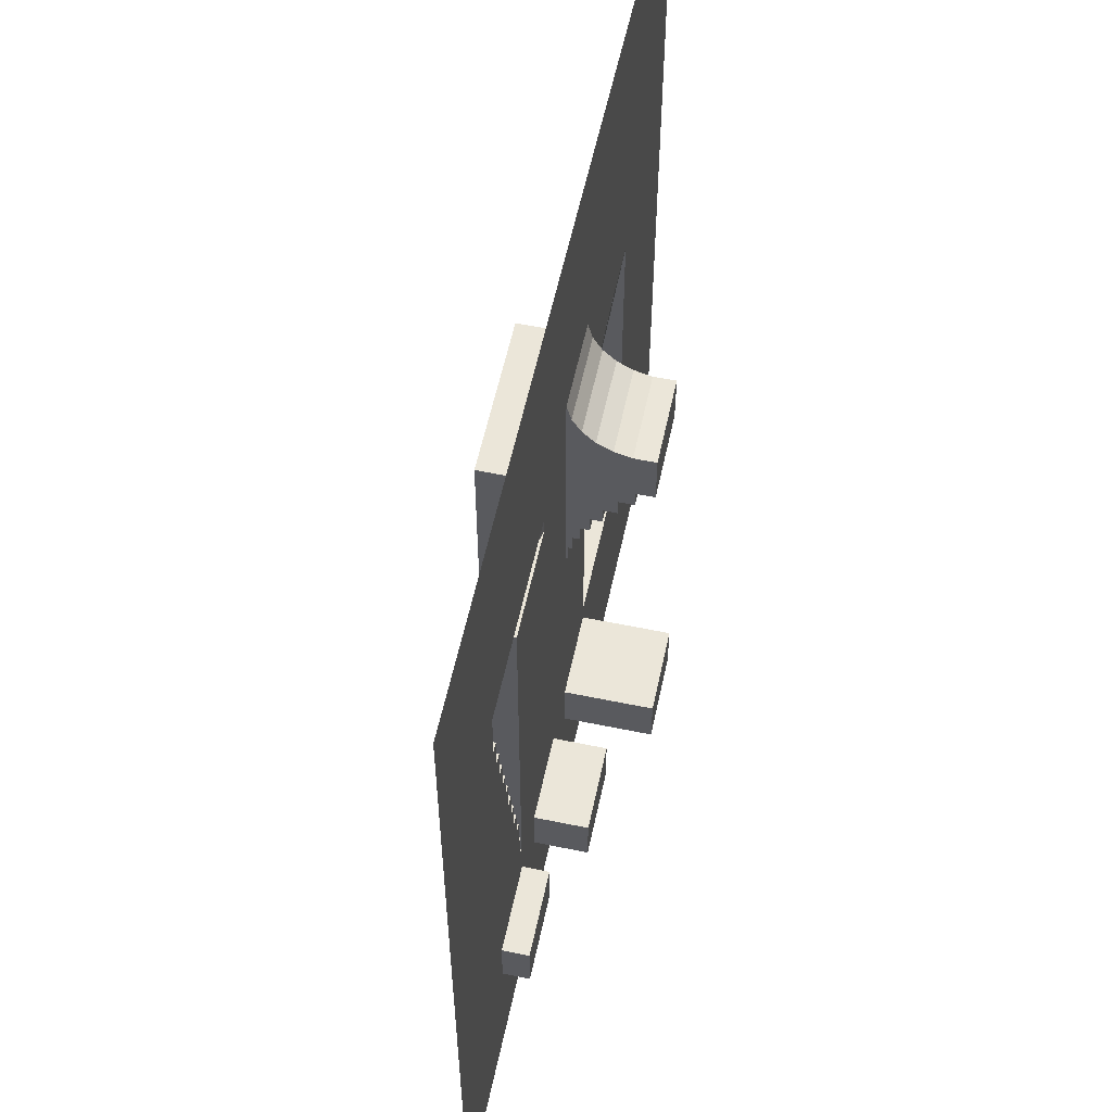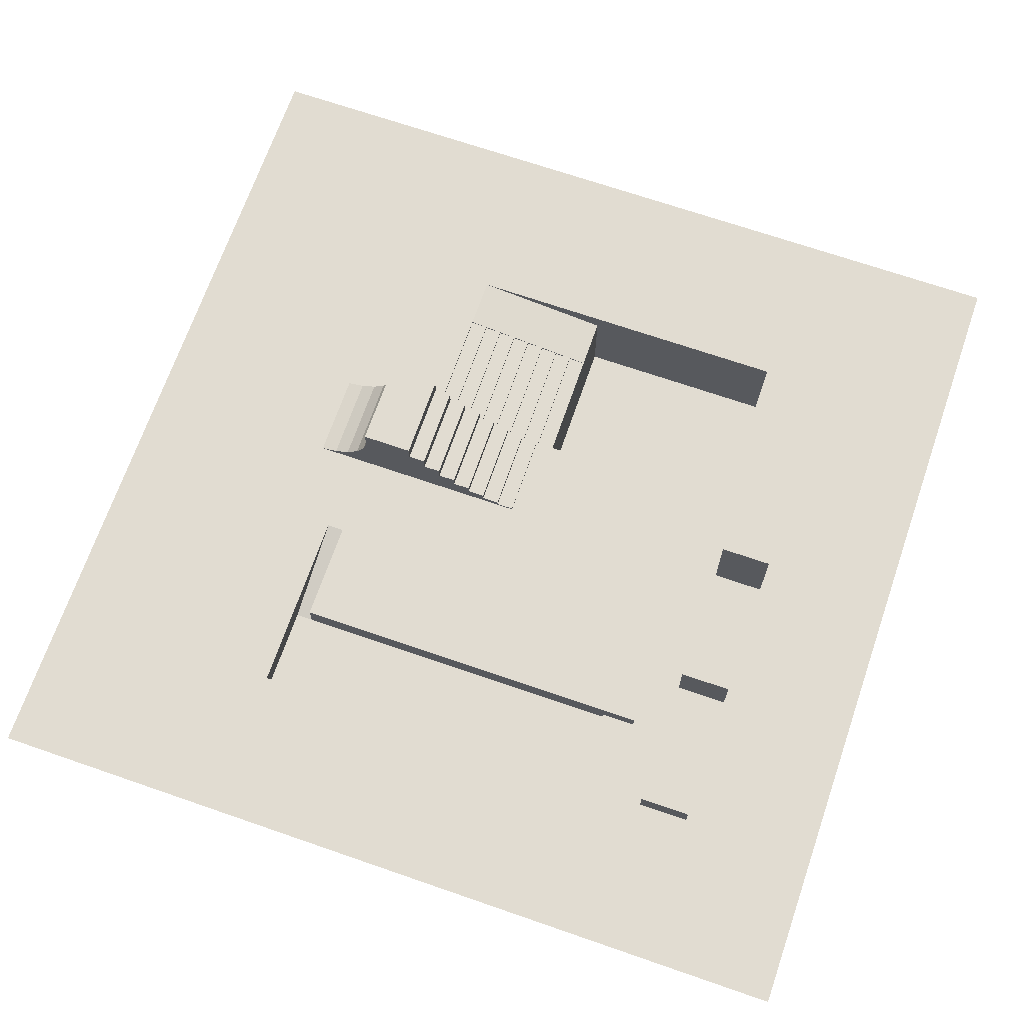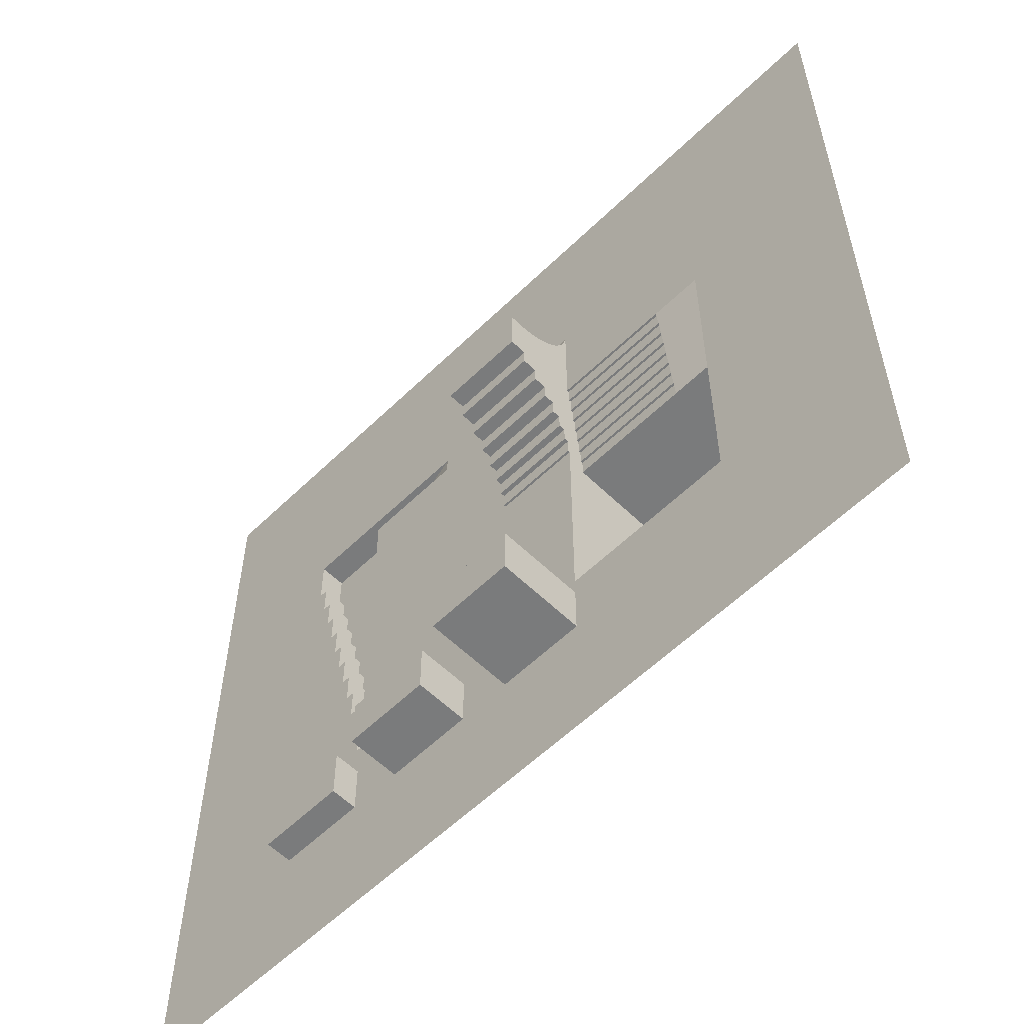
<metadata>
{"format":"obj","ext":"obj","renderer":"f3d","projection":"perspective","resolution":1024,"background":"white","views":[{"elev":57.5,"azim":102.1,"up":"+Z"},{"elev":69.2,"azim":109.1,"up":"+Y"},{"elev":-58.3,"azim":-135.0,"up":"+Z"}]}
</metadata>
<code>
o n6b6
v 7.999 0 -7.999
v 9.999 0 -0.001251
v 16 0 -0.001251
v 20 0 -0.001251
v 20 1e-06 -20
v 0.001251 1e-06 -18
v 0.001251 1e-06 -20
v 0.001251 0 -9.999
v 5.999 0 -0.001251
v 0.001251 0 -7.999
v -46 2e-06 -46
v -50 -2e-06 50
v -46 -2e-06 46
v -50 2e-06 -50
v 50 -2e-06 50
v 46 -2e-06 46
v 50 2e-06 -50
v 46 2e-06 -46
g n6b6_n6b6_01___Default
f 1 2 3
f 1 4 5
f 1 3 4
f 5 6 1
f 5 7 6
f 6 8 1
f 1 9 2
f 8 10 1
f 11 12 13
f 11 14 12
f 13 15 16
f 13 12 15
f 17 16 15
f 17 18 16
f 17 11 18
f 17 14 11
o n5b5
v 0.001251 1e-06 -34
v -36 2e-06 -36
v -9.999 1e-06 -34
v 36 2e-06 -36
v 0.001251 1e-06 -28
v 0.001251 1e-06 -26
v 5.999 1e-06 -28
v 16 1e-06 -28
v 32 1e-06 -26
v 22 1e-06 -28
v 32 1e-06 -28
v 32 1e-06 -34
v -9.999 1e-06 -28
v -30 1e-06 -26
v 5.999 1e-06 -34
v 16 1e-06 -34
v 22 1e-06 -34
v -36 -2e-06 36
v -30 -1e-06 14
v -30 -1e-06 30
v 32 -1e-06 16
v 36 -2e-06 36
v 32 -1e-06 22
v 32 -1e-06 30
v -1.999 1e-06 -20
v 0.001251 1e-06 -20
v -9.999 1e-06 -20
v -9.999 1e-06 -26
v 22 1e-06 -24
v 20 1e-06 -20
v 22 1e-06 -20
v -9.999 -1e-06 20
v -9.999 5.25 12
v -9.999 -1e-06 14
v -9.999 7 14
v -9.999 7 12
v -9.999 -1e-06 12
v 0.001251 7 14
v 0.001251 -1e-06 20
v 0.001251 -1e-06 14
v 0.001251 -1e-06 12
v 0.001251 7 12
v -9.999 6.595 20
v -9.999 4.662 20.52
v -9.999 2.93 21.52
v -9.999 1.517 22.93
v -9.999 0.5175 24.66
v -9.999 -1e-06 26.59
v 31 -1e-06 16
v 31 -1e-06 12
v 30 -1e-06 12
v 30 -0 7.999
v 29 -0 7.999
v 29 -0 3.999
v 28 -0 3.999
v 28 0 -0.001251
v 27 0 -0.001251
v 27 0 -3.999
v 26 0 -3.999
v 26 0 -7.999
v 25 0 -7.999
v 25 1e-06 -12
v 24 1e-06 -12
v 24 1e-06 -16
v 23 1e-06 -16
v 23 1e-06 -20
v 22.5 1e-06 -20
v 22.5 1e-06 -24
v 9.999 -0 9.999
v 16 -0 9.999
v 16 -0 3.999
v 20 -0 3.999
v 20 -0 9.999
v 9.999 0 -0.001251
v 9.999 -0 3.999
v 16 0 -0.001251
v 0.001251 -0 9.999
v 5.999 -0 9.999
v 5.999 -0 3.999
v 0.001251 0 -0.001251
v 0.001251 -0 3.999
v 5.999 0 -0.001251
v 9.999 -1e-06 20
v 16 -1e-06 20
v 16 -1e-06 14
v 20 -1e-06 14
v 20 -1e-06 20
v 9.999 -1e-06 14
v 5.999 -1e-06 14
v 5.999 -1e-06 20
v 0.001251 9 20
v 0.001251 6.595 20
v 0.001251 9 14
v 0.001251 4.662 20.52
v 0.001251 2.93 21.52
v 0.001251 1.517 22.93
v 0.001251 0.5175 24.66
v 22 -3 22
v 22 -3 20
v 9.999 -1e-06 22
v 0.001251 -1e-06 26.59
v 22 -1e-06 20
v -9.999 9 20
v -9.999 9 14
g n5b5_n5b5_02___Default
f 19 20 21
f 19 22 20
f 23 24 25
f 24 26 25
f 24 27 26
f 27 28 26
f 27 29 28
f 30 29 22
f 29 27 22
f 31 24 23
f 31 32 24
f 22 19 33
f 33 34 22
f 30 22 35
f 34 35 22
f 35 34 28
f 34 26 28
f 36 32 20
f 36 37 32
f 36 38 37
f 22 39 40
f 22 27 39
f 39 41 40
f 41 42 40
f 38 40 42
f 38 36 40
f 24 43 44
f 24 45 43
f 24 46 45
f 47 48 49
f 47 44 48
f 47 24 44
f 50 51 52
f 53 51 50
f 53 54 51
f 51 55 52
f 56 57 58
f 59 56 58
f 59 60 56
f 61 50 62
f 50 63 62
f 50 64 63
f 50 65 64
f 50 66 65
f 27 67 39
f 27 68 67
f 27 69 68
f 27 70 69
f 27 71 70
f 27 72 71
f 27 73 72
f 27 74 73
f 27 75 74
f 27 76 75
f 27 77 76
f 27 78 77
f 27 79 78
f 27 80 79
f 27 81 80
f 27 82 81
f 27 83 82
f 27 84 83
f 27 85 84
f 27 86 85
f 87 88 89
f 88 90 89
f 88 91 90
f 89 92 93
f 89 94 92
f 89 93 87
f 95 96 97
f 96 93 97
f 96 87 93
f 20 31 21
f 20 32 31
f 97 98 99
f 97 100 98
f 97 99 95
f 101 102 103
f 102 104 103
f 102 105 104
f 103 87 106
f 103 88 87
f 103 106 101
f 96 95 59
f 107 59 58
f 107 96 59
f 107 58 57
f 57 108 107
f 56 109 110
f 56 111 109
f 56 110 57
f 23 33 19
f 23 25 33
f 112 57 110
f 112 113 57
f 47 27 24
f 47 86 27
f 113 114 57
f 108 106 107
f 108 101 106
f 114 115 57
f 101 116 117
f 101 118 116
f 115 119 57
f 120 101 117
f 65 119 115
f 65 66 119
f 64 115 114
f 64 65 115
f 62 113 112
f 62 63 113
f 63 114 113
f 63 64 114
f 112 61 62
f 112 110 61
f 110 121 61
f 110 109 121
f 111 121 109
f 111 122 121
f 61 122 53
f 61 121 122
f 50 61 53
o n4b4
v 0.001251 0.25 1.999
v 0.001251 0.75 1.999
v 0.001251 -0 3.999
v 0.001251 0 -0.001251
v 0.001251 0.25 -0.001251
v -46 2e-06 -46
v 36 2e-06 -36
v 46 2e-06 -46
v -36 2e-06 -36
v -36 -2e-06 36
v -46 -2e-06 46
v 36 -2e-06 36
v 46 -2e-06 46
v -24 -1e-06 14
v -30 -1e-06 14
v -30 -1e-06 30
v -9.999 -1e-06 20
v -9.999 -1e-06 14
v 20 -0 9.999
v 22 -0 9.999
v 20 -0 3.999
v 20 0 -0.001251
v 20 1e-06 -20
v 22 1e-06 -16
v 22 1e-06 -20
v 20 -1e-06 14
v 22 -3 -20
v 22 1e-06 -24
v 22 -3 -24
v 22 -3 -16
v 22 -3 12
v 22 -3 7.999
v 22 -3 -3.999
v 22 -3 -7.999
v 0.001251 -0 9.999
v 0.001251 0.75 3.999
v 0.001251 10 -28
v -9.999 10 -34
v -9.999 10 -28
v 0.001251 10 -34
v 16 6 -28
v 5.999 6 -34
v 5.999 6 -28
v 16 6 -34
v 32 3 -28
v 22 3 -34
v 22 3 -28
v 32 3 -34
v -1.999 0 -7.999
v -9.999 0 -9.999
v -9.999 0 -1.999
v -1.999 0 -9.999
v -9.999 0 -0.001251
v 22.5 1e-06 -20
v 23 -3 -20
v 23 1e-06 -20
v 22.5 -3 -20
v 0.001251 0 -7.999
v 23 1e-06 -16
v 24 -3 -16
v 24 1e-06 -16
v 23 -3 -16
v 24 1e-06 -12
v 25 -3 -12
v 25 1e-06 -12
v 24 -3 -12
v 25 0 -7.999
v 26 -3 -7.999
v 26 0 -7.999
v 25 -3 -7.999
v 26 0 -3.999
v 27 -3 -3.999
v 27 0 -3.999
v 26 -3 -3.999
v 31 -1e-06 12
v 31 -3 12
v 31 -1e-06 14
v -1.999 1e-06 -18
v -9.999 1e-06 -20
v -1.999 1e-06 -20
v 0.001251 1e-06 -18
v 0.001251 0 -9.999
v 0.001251 3.75 9.999
v 0.001251 5.25 12
v 0.001251 -1e-06 12
v 0.001251 5.25 9.999
v 27 0 -0.001251
v 28 -3 -0.001252
v 28 0 -0.001251
v 27 -3 -0.001252
v 0.001251 3.75 7.999
v 0.001251 2.5 7.999
v 0.001251 2.5 5.999
v 0.001251 1.5 5.999
v 29 -0 3.999
v 29 -3 7.999
v 29 -0 7.999
v 29 -3 3.999
v 0.001251 1.5 3.999
v 28 -0 3.999
v 28 -3 3.999
v 22 -1e-06 20
v 22 -3 20
v 30 -0 7.999
v 30 -3 12
v 30 -1e-06 12
v 30 -3 7.999
v 20 -1e-06 20
v -9.999 -1e-06 26.59
v 0.001251 -1e-06 26.59
v 32 -1e-06 30
v 9.999 -1e-06 22
v 32 -1e-06 22
v -24 -2 -1.999
v -30 -2 -1.999
v 0.001251 -1e-06 20
v 5.999 -1e-06 20
v -9.999 0.25 1.999
v -9.999 0.25 -0.001251
v 9.999 -1e-06 20
v -9.999 0.75 3.999
v -9.999 0.75 1.999
v -9.999 1.5 5.999
v -9.999 1.5 3.999
v 31 -1e-06 16
v 31 -3 16
v -9.999 2.5 7.999
v -9.999 2.5 5.999
v -9.999 3.75 9.999
v -9.999 3.75 7.999
v -9.999 5.25 12
v -9.999 5.25 9.999
v -9.999 -0 5.999
v 0.001251 7 12
v -9.999 7 14
v 0.001251 7 14
v -9.999 7 12
v 22 -3 22
v 32 -3 22
v -9.999 -1e-06 12
v 32 -3 16
v 32 -1e-06 16
v -9.999 -0 7.999
g n4b4_n4b4_04___Default
f 123 124 125
f 123 126 127
f 123 125 126
f 128 129 130
f 128 131 129
f 132 128 133
f 132 131 128
f 134 133 135
f 134 132 133
f 136 137 138
f 139 136 138
f 139 140 136
f 141 142 143
f 142 144 143
f 142 145 144
f 142 146 145
f 145 146 147
f 141 148 142
f 149 150 147
f 149 151 150
f 152 147 146
f 152 149 147
f 153 154 142
f 154 146 142
f 154 155 146
f 155 156 146
f 156 152 146
f 157 124 158
f 157 125 124
f 135 129 134
f 135 130 129
f 159 160 161
f 159 162 160
f 163 164 165
f 163 166 164
f 167 168 169
f 167 170 168
f 171 172 173
f 171 174 172
f 171 173 175
f 176 177 178
f 176 179 177
f 175 180 171
f 175 126 180
f 181 182 183
f 181 184 182
f 178 184 181
f 178 177 184
f 185 186 187
f 185 188 186
f 183 188 185
f 183 182 188
f 189 190 191
f 189 192 190
f 187 192 189
f 187 186 192
f 193 194 195
f 193 196 194
f 197 198 199
f 172 174 200
f 200 201 172
f 200 202 201
f 174 203 200
f 174 204 203
f 191 196 193
f 191 190 196
f 205 206 207
f 205 208 206
f 207 157 205
f 209 210 211
f 209 212 210
f 157 213 205
f 157 214 213
f 195 212 209
f 195 194 212
f 157 215 214
f 157 216 215
f 217 218 219
f 217 220 218
f 157 221 216
f 157 158 221
f 222 220 217
f 222 223 220
f 211 223 222
f 211 210 223
f 153 224 225
f 153 142 224
f 226 227 228
f 226 229 227
f 142 230 224
f 142 148 230
f 219 229 226
f 219 218 229
f 138 231 139
f 138 232 231
f 138 233 232
f 228 198 197
f 228 227 198
f 233 234 232
f 233 235 234
f 137 236 237
f 137 136 236
f 238 234 239
f 238 232 234
f 127 240 123
f 127 241 240
f 234 242 239
f 124 243 158
f 124 244 243
f 221 245 216
f 221 246 245
f 198 247 199
f 198 248 247
f 215 249 214
f 215 250 249
f 213 251 205
f 213 252 251
f 208 253 206
f 208 254 253
f 241 255 240
f 241 175 255
f 255 244 240
f 255 243 244
f 256 257 258
f 256 259 257
f 255 246 243
f 255 245 246
f 235 260 234
f 235 261 260
f 253 251 262
f 253 254 251
f 251 249 262
f 251 252 249
f 247 263 264
f 247 248 263
f 262 245 265
f 249 245 262
f 249 250 245
f 264 261 235
f 264 263 261
f 245 255 265
o n3b3
v 0.001251 0.75 3.999
v -9.999 1.5 3.999
v 0.001251 1.5 3.999
v -9.999 0.75 3.999
v 0.001251 0.25 1.999
v -9.999 0.75 1.999
v 0.001251 0.75 1.999
v -9.999 0.25 1.999
v 0.001251 0 -0.001251
v -9.999 0.25 -0.001251
v 0.001251 0.25 -0.001251
v -9.999 0 -0.001251
v -9.999 1e-06 -34
v 0.001251 10 -34
v 0.001251 1e-06 -34
v -9.999 10 -34
v 0.001251 1e-06 -28
v -9.999 10 -28
v -9.999 1e-06 -28
v 0.001251 10 -28
v 16 1e-06 -28
v 5.999 6 -28
v 5.999 1e-06 -28
v 16 6 -28
v 5.999 1e-06 -34
v 16 6 -34
v 16 1e-06 -34
v 5.999 6 -34
v -9.999 -0.25 12
v -9.999 -1e-06 14
v -9.999 -1e-06 12
v -9.999 -0.25 14
v 22 1e-06 -34
v 32 3 -34
v 32 1e-06 -34
v 22 3 -34
v -9.999 -0 7.999
v -9.999 -0.75 7.999
v -9.999 -0.5 9.999
v -9.999 -0.75 9.999
v -9.999 -0.5 12
v 32 1e-06 -28
v 22 3 -28
v 22 1e-06 -28
v 32 3 -28
v 22.5 -3 -20
v 22 -3 -24
v 22 -3 -20
v 22.5 -3 -24
v -9.999 -1.75 -0.001251
v -9.999 -1.5 1.999
v -9.999 -1.75 1.999
v -9.999 -1.25 3.999
v -9.999 -1.5 3.999
v 22.5 1e-06 -24
v 22.5 1e-06 -20
v -9.999 -1 5.999
v -9.999 -1.25 5.999
v 22 1e-06 -24
v -9.999 -0 5.999
v -24 -1e-06 14
v -24 -0.25 14
v -24 -0.25 12
v -24 -0.5 12
v -24 -0.5 9.999
v -24 -0.75 9.999
v -24 -0.75 7.999
v -9.999 -1 7.999
v -24 -1 7.999
v -24 -1 5.999
v -24 -1.25 5.999
v -24 -1.25 3.999
v -24 -1.5 3.999
v -24 -1.5 1.999
v -24 -1.75 1.999
v -24 -1.75 -0.001251
v -9.999 -2 -0.001251
v -24 -2 -0.001251
v -30 -1e-06 14
v -30 -2 -1.999
v -30 0 -1.999
v -24 -2 -1.999
g n3b3_n3b3_06___Default
f 266 267 268
f 266 269 267
f 270 271 272
f 270 273 271
f 274 275 276
f 274 277 275
f 278 279 280
f 278 281 279
f 282 283 284
f 282 285 283
f 286 287 288
f 286 289 287
f 290 291 292
f 290 293 291
f 294 295 296
f 294 297 295
f 298 299 300
f 298 301 299
f 294 296 302
f 303 304 302
f 303 305 304
f 304 294 302
f 304 306 294
f 307 308 309
f 307 310 308
f 311 312 313
f 311 314 312
f 315 316 277
f 315 317 316
f 316 318 277
f 316 319 318
f 320 311 321
f 320 314 311
f 318 322 277
f 318 323 322
f 324 314 320
f 324 312 314
f 322 325 277
f 326 297 327
f 326 295 297
f 327 294 328
f 327 297 294
f 328 306 329
f 328 294 306
f 329 304 330
f 329 306 304
f 330 305 331
f 330 304 305
f 331 303 332
f 331 305 303
f 332 333 334
f 332 303 333
f 335 323 336
f 335 322 323
f 336 318 337
f 336 323 318
f 337 319 338
f 337 318 319
f 338 316 339
f 338 319 316
f 339 317 340
f 339 316 317
f 340 315 341
f 340 317 315
f 341 342 343
f 341 315 342
f 344 345 346
f 326 327 328
f 328 329 330
f 332 334 335
f 330 331 332
f 335 336 337
f 337 338 339
f 339 340 341
f 341 343 347
o n2b2
v -30 -2 -1.999
v -30 1e-06 -26
v -30 0 -1.999
v -30 -12 -26
v -30 -12 -1.999
v -9.999 -2 -1.999
v -9.999 0 -1.999
v -9.999 0 -9.999
v -9.999 1e-06 -26
v -9.999 -12 -26
v -9.999 -12 -1.999
v -24 -2 -1.999
v 7.999 0 -7.999
v 0.001251 0 -0.001251
v 5.999 0 -0.001251
v 0.001251 0 -7.999
v 26 -3 -3.999
v 22 -3 -7.999
v 22 -3 -3.999
v 25 -3 -7.999
v 30 -3 12
v 30 -3 7.999
v 29 -3 7.999
v 22 -3 7.999
v 22 -3 12
v 26 -3 -7.999
g n2b2_n2b2_03___Default
f 348 349 350
f 348 351 349
f 348 352 351
f 353 354 355
f 356 353 355
f 357 353 356
f 357 358 353
f 359 358 352
f 359 353 358
f 348 359 352
f 351 356 349
f 351 357 356
f 360 361 362
f 360 363 361
f 364 365 366
f 364 367 365
f 368 369 370
f 368 371 372
f 368 370 371
f 364 373 367
o n1b1
v 22 -3 -7.999
v 25 -3 -7.999
v 24 -3 -12
v 23 -3 -16
v 22 -3 -16
v 22 -3 22
v 31 -3 16
v 22 -3 20
v 32 -3 22
v 22 -3 12
v 30 -3 12
v 22 -3 7.999
v 29 -3 7.999
v 28 -3 3.999
v 27 -3 -0.001252
v 26 -3 -3.999
v 22 -3 -3.999
v 5.999 1e-06 -28
v 5.999 6 -34
v 5.999 1e-06 -34
v 5.999 6 -28
v 16 1e-06 -34
v 16 6 -28
v 16 1e-06 -28
v 16 6 -34
v 32 1e-06 -34
v 32 3 -28
v 32 1e-06 -28
v 32 3 -34
v 22 1e-06 -28
v 22 3 -34
v 22 1e-06 -34
v 22 3 -28
v 0.001251 1e-06 -34
v 0.001251 10 -28
v 0.001251 1e-06 -28
v 0.001251 10 -34
v -9.999 1e-06 -28
v -9.999 10 -34
v -9.999 1e-06 -34
v -9.999 10 -28
v -9.999 -2 -1.999
v -9.999 0 -0.001251
v -9.999 0 -1.999
v -9.999 -1.75 -0.001251
v -9.999 -2 -0.001251
v -30 -12 -1.999
v -9.999 -12 -26
v -30 -12 -26
v -9.999 -12 -1.999
v -24 -2 -0.001251
v -24 -2 -1.999
v 28 -3 -0.001252
v 0.001251 7 14
v -9.999 9 14
v 0.001251 9 14
v -9.999 7 14
v 29 -3 3.999
v 5.999 -1e-06 14
v 9.999 -0 9.999
v 5.999 -0 9.999
v 9.999 -1e-06 14
v 27 -3 -3.999
v 16 -1e-06 14
v 20 -0 9.999
v 16 -0 9.999
v 20 -1e-06 14
v 24 -3 -16
v 16 -0 3.999
v 20 0 -0.001251
v 16 0 -0.001251
v 20 -0 3.999
v 5.999 -0 3.999
v 9.999 0 -0.001251
v 5.999 0 -0.001251
v 9.999 -0 3.999
v 31 -3 12
v 25 -3 -12
v 32 -3 16
g n1b1_n1b1_05___Default
f 374 375 376
f 377 374 376
f 377 378 374
f 379 380 381
f 379 382 380
f 380 383 381
f 380 384 383
f 385 386 387
f 385 387 388
f 385 389 390
f 385 388 389
f 391 392 393
f 391 394 392
f 395 396 397
f 395 398 396
f 399 400 401
f 399 402 400
f 403 404 405
f 403 406 404
f 407 408 409
f 407 410 408
f 411 412 413
f 411 414 412
f 415 416 417
f 415 418 416
f 415 419 418
f 420 421 422
f 420 423 421
f 424 415 425
f 424 419 415
f 387 426 388
f 427 428 429
f 427 430 428
f 386 431 387
f 432 433 434
f 432 435 433
f 388 436 389
f 437 438 439
f 437 440 438
f 376 441 377
f 442 443 444
f 442 445 443
f 446 447 448
f 446 449 447
f 380 450 384
f 375 451 376
f 382 452 380
o n0b0
v 0.001251 1.5 5.999
v -9.999 2.5 5.999
v 0.001251 2.5 5.999
v -9.999 1.5 5.999
v 0.001251 2.5 7.999
v -9.999 3.75 7.999
v 0.001251 3.75 7.999
v -9.999 2.5 7.999
v 0.001251 3.75 9.999
v -9.999 5.25 9.999
v 0.001251 5.25 9.999
v -9.999 3.75 9.999
v 23 -3 -16
v 22 -3 -20
v 22 -3 -16
v 22.5 -3 -20
v 23 -3 -20
v 0.001251 5.25 12
v -9.999 7 12
v 0.001251 7 12
v -9.999 5.25 12
v -1.999 1e-06 -18
v 0.001251 1e-06 -20
v -1.999 1e-06 -20
v 0.001251 1e-06 -18
v -1.999 0 -7.999
v 0.001251 0 -9.999
v -1.999 0 -9.999
v 0.001251 0 -7.999
v -24 -1 7.999
v -9.999 -1 5.999
v -24 -1 5.999
v -9.999 -1 7.999
v -9.999 -0.75 7.999
v -9.999 -0 7.999
v -9.999 -0 5.999
g n0b0_n0b0_07___Default
f 453 454 455
f 453 456 454
f 457 458 459
f 457 460 458
f 461 462 463
f 461 464 462
f 465 466 467
f 465 468 466
f 465 469 468
f 470 471 472
f 470 473 471
f 474 475 476
f 474 477 475
f 478 479 480
f 478 481 479
f 482 483 484
f 482 485 483
f 486 487 488
f 483 486 488
f 483 485 486

</code>
